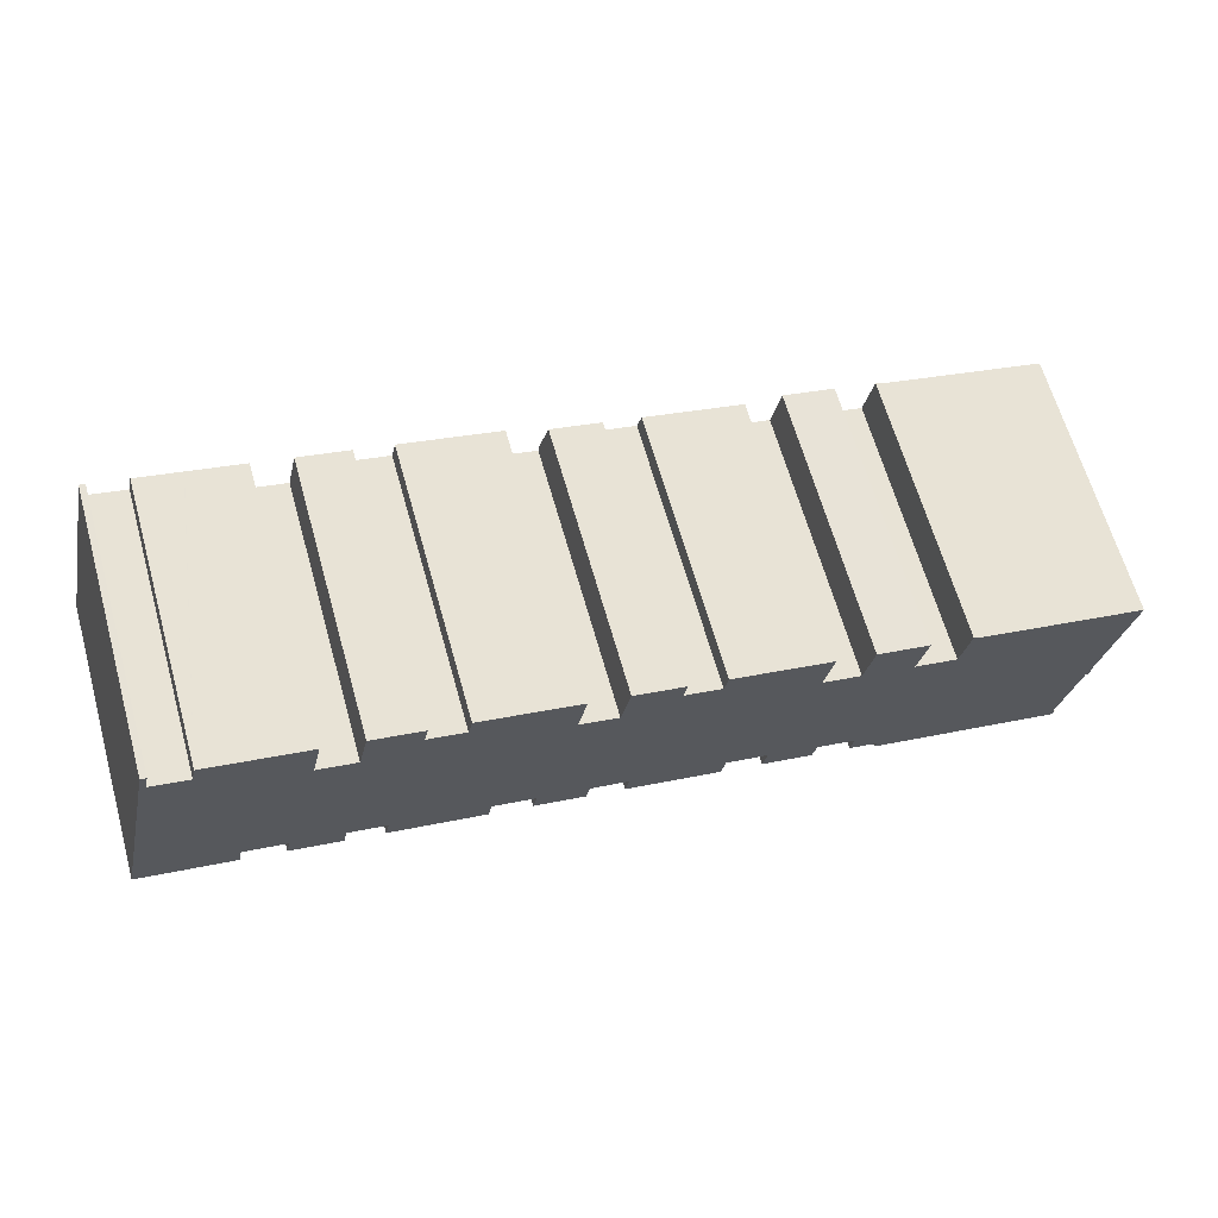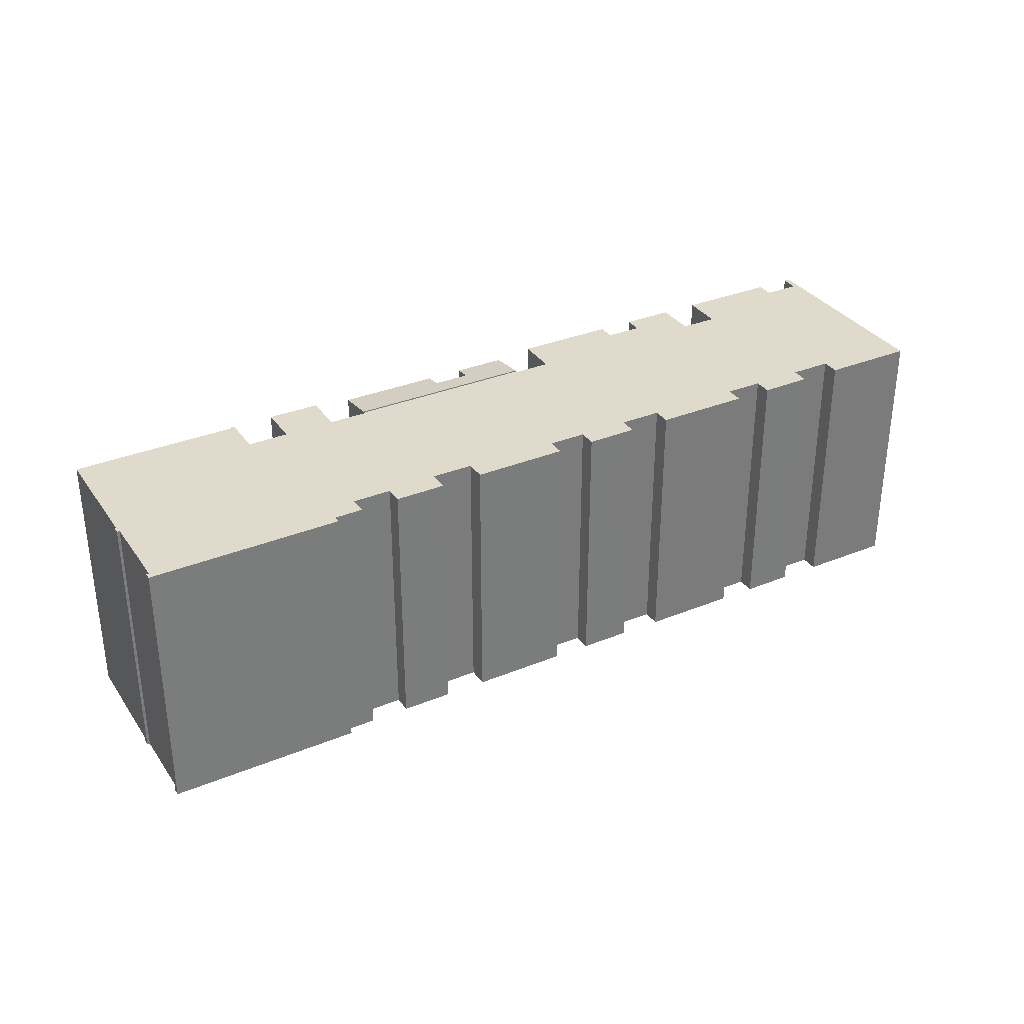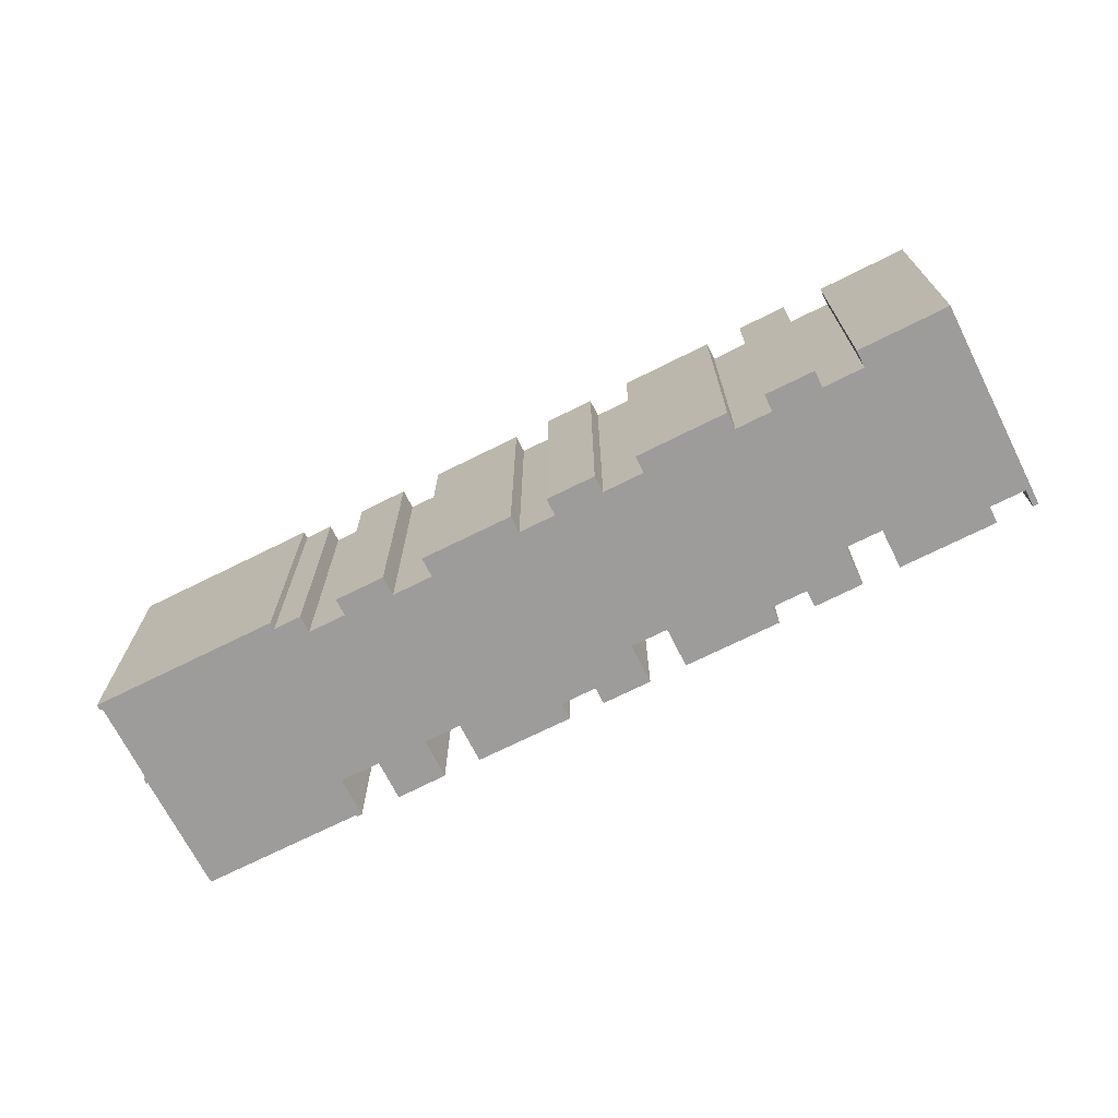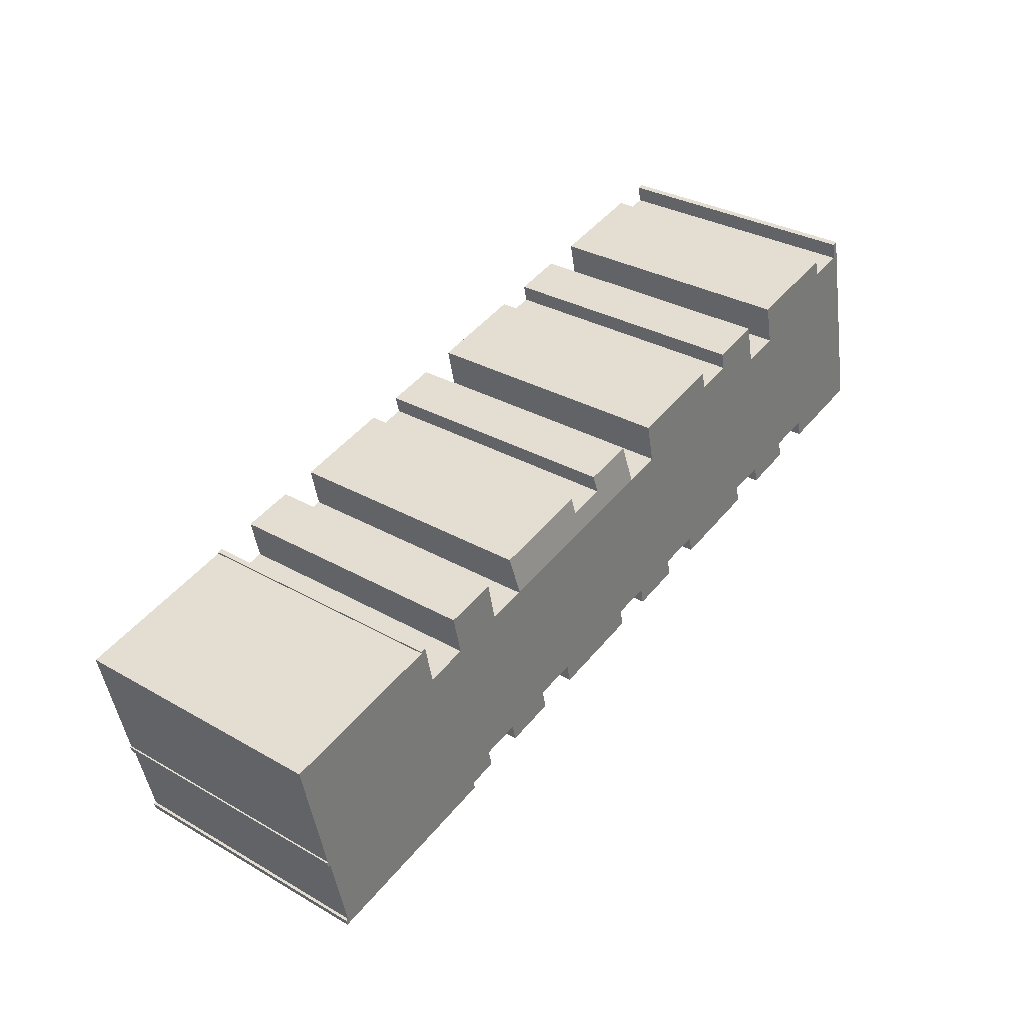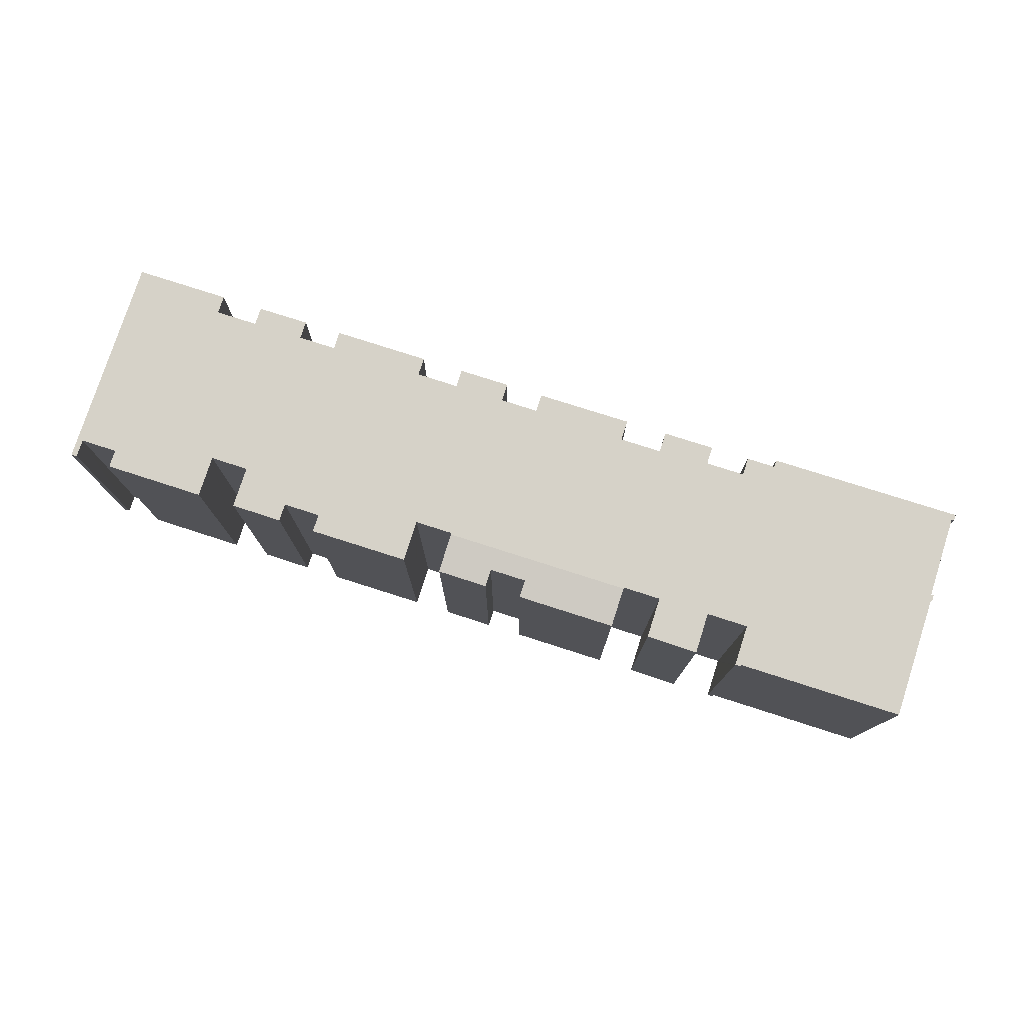
<metadata>
{"format":"obj","ext":"obj","renderer":"f3d","projection":"perspective","resolution":1024,"background":"white","views":[{"elev":64.9,"azim":-15.8,"up":"+Z"},{"elev":33.1,"azim":163.5,"up":"+Y"},{"elev":-70.2,"azim":-140.5,"up":"+Y"},{"elev":31.9,"azim":128.8,"up":"+Z"},{"elev":77.7,"azim":30.6,"up":"+Y"}]}
</metadata>
<code>
v  31.27 18.61 8.256
v  33.63 18.61 7.724
v  31.01 18.77 7.146
v  30.63 19 5.506
v  34.48 18.79 6.246
v  43.54 19 2.554
v  34.76 18.61 7.469
v  34.51 18.77 6.351
v  37.04 18.79 5.666
v  40.4 18.61 6.176
v  44.17 18.61 5.319
v  37.3 18.61 6.882
v  37.06 18.77 5.771
v  34.48 -3.825e-16 6.246
v  37.04 -3.469e-16 5.666
v  37.3 -4.214e-16 6.882
v  44.17 -3.257e-16 5.319
v  40.4 -3.782e-16 6.176
v  31.27 -5.055e-16 8.256
v  34.76 -4.573e-16 7.469
v  33.63 -4.73e-16 7.724
v  37.06 -3.534e-16 5.771
v  30.63 -3.371e-16 5.506
v  31.01 -4.376e-16 7.146
v  43.54 -1.564e-16 2.554
v  34.51 -3.889e-16 6.351
v  63.26 18.91 -8.551
v  63.25 18.91 -8.107
v  63.35 18.91 -8.133
v  63.07 18.91 -8.508
v  61.93 18.91 -14.32
v  61.77 18.91 -14.2
v  61.95 18.91 -14.24
v  61.92 18.91 -14.37
v  61.91 18.91 -14.43
v  61.86 18.91 -14.65
v  61.85 18.91 -14.66
v  60.26 18.91 -14.3
v  49.77 18.91 -11.87
v  48.5 18.91 -11.54
v  48.59 18.91 -11.07
v  48.49 18.91 -11.57
v  64.56 18.91 -2.252
v  53.64 18.91 3.067
v  65.17 18.91 0.442
v  62.05 18.91 -12.97
v  52.64 18.91 0.386
v  52.66 18.91 0.469
v  53.03 18.91 2.131
v  53.28 18.91 3.266
v  52.55 18.91 0.408
v  49.75 18.91 1.044
v  47.11 18.91 -10.73
v  46.62 18.91 -10.62
v  46.9 18.91 -9.4
v  50.15 18.91 2.789
v  46.81 18.91 4.698
v  50.42 18.91 3.924
v  49.77 18.91 1.131
v  44.2 18.91 -8.779
v  46.56 18.91 3.608
v  46.19 18.91 1.949
v  46.17 18.91 1.857
v  46.08 18.91 1.877
v  43.52 18.91 2.457
v  43.92 18.91 -9.999
v  43.35 18.91 -9.867
v  40.96 18.91 -9.315
v  40.4 18.91 -9.187
v  40.72 18.91 -7.793
v  30.98 18.91 -7.025
v  31.25 18.91 -5.806
v  37.5 18.91 -8.53
v  30.63 18.91 5.506
v  43.54 18.91 2.554
v  37.82 18.91 -7.136
v  28.64 18.91 -5.223
v  30.61 18.91 5.384
v  28.63 18.91 5.836
v  28.36 18.91 -6.442
v  27.84 18.91 -6.323
v  25.43 18.91 -5.767
v  27.98 18.91 5.985
v  24.88 18.91 -5.639
v  25.15 18.91 -4.42
v  28.01 18.91 6.107
v  24.84 18.91 9.732
v  28.63 18.91 8.865
v  22.23 18.91 -3.766
v  21.76 18.91 10.44
v  21.95 18.91 -4.985
v  21.48 18.91 9.211
v  15.42 18.91 -3.502
v  21.51 18.91 9.305
v  18.94 18.91 9.789
v  15.7 18.91 -2.283
v  18.96 18.91 9.884
v  15.7 18.91 11.8
v  19.22 18.91 11.02
v  13.1 18.91 -1.696
v  15.44 18.91 10.68
v  15.07 18.91 9.064
v  15.05 18.91 8.947
v  14.93 18.91 8.973
v  12.5 18.91 9.525
v  12.82 18.91 -2.915
v  12.27 18.91 -2.788
v  9.856 18.91 -2.228
v  12.42 18.91 9.543
v  9.313 18.91 -2.102
v  9.59 18.91 -0.883
v  12.45 18.91 9.664
v  9.295 18.91 13.26
v  13.07 18.91 12.41
v  6.689 18.91 -0.232
v  9.274 18.91 13.27
v  6.198 18.91 13.96
v  6.412 18.91 -1.451
v  5.923 18.91 12.75
v  0 18.91 1.158e-15
v  5.94 18.91 12.82
v  3.413 18.91 13.32
v  2.679 18.91 11.9
v  3.297 18.91 14.64
v  3.282 18.91 14.58
v  3.428 18.91 13.38
v  3.692 18.91 14.54
v  53.66 18.91 3.18
v  61.77 8.693e-16 -14.2
v  62.05 7.942e-16 -12.97
v  63.07 5.21e-16 -8.508
v  61.95 8.721e-16 -14.24
v  61.86 8.97e-16 -14.65
v  61.91 8.835e-16 -14.43
v  61.93 8.77e-16 -14.32
v  61.92 8.802e-16 -14.37
v  61.85 8.979e-16 -14.66
v  44.2 5.376e-16 -8.779
v  43.92 6.123e-16 -9.999
v  37.82 4.37e-16 -7.136
v  37.5 5.223e-16 -8.53
v  28.64 3.198e-16 -5.223
v  28.36 3.945e-16 -6.442
v  22.23 2.306e-16 -3.766
v  21.95 3.052e-16 -4.985
v  13.1 1.039e-16 -1.696
v  12.82 1.785e-16 -2.915
v  6.689 1.421e-17 -0.232
v  6.412 8.885e-17 -1.451
v  3.692 -8.903e-16 14.54
v  3.413 -8.154e-16 13.32
v  3.428 -8.193e-16 13.38
v  13.07 -7.598e-16 12.41
v  12.42 -5.843e-16 9.543
v  12.45 -5.917e-16 9.664
v  19.22 -6.745e-16 11.02
v  18.94 -5.994e-16 9.789
v  18.96 -6.052e-16 9.884
v  28.63 -5.428e-16 8.865
v  27.98 -3.665e-16 5.985
v  28.01 -3.739e-16 6.107
v  43.52 -1.504e-16 2.457
v  50.42 -2.403e-16 3.924
v  50.15 -1.708e-16 2.789
v  49.75 -6.393e-17 1.044
v  49.77 -6.925e-17 1.131
v  53.66 -1.947e-16 3.18
v  53.64 -1.878e-16 3.067
v  65.17 -2.706e-17 0.442
v  63.25 4.964e-16 -8.107
v  64.56 1.379e-16 -2.252
v  63.35 4.98e-16 -8.133
v  63.26 5.236e-16 -8.551
v  3.297 -8.966e-16 14.64
v  5.923 -7.805e-16 12.75
v  6.198 -8.547e-16 13.96
v  9.274 -8.122e-16 13.27
v  9.295 -8.119e-16 13.26
v  14.93 -5.494e-16 8.973
v  15.05 -5.478e-16 8.947
v  12.5 -5.832e-16 9.525
v  15.7 -7.225e-16 11.8
v  21.48 -5.64e-16 9.211
v  21.76 -6.391e-16 10.44
v  24.84 -5.959e-16 9.732
v  30.61 -3.297e-16 5.384
v  28.63 -3.574e-16 5.836
v  46.17 -1.137e-16 1.857
v  46.08 -1.149e-16 1.877
v  46.81 -2.877e-16 4.698
v  52.64 -2.364e-17 0.386
v  52.55 -2.498e-17 0.408
v  53.28 -2e-16 3.266
v  60.26 8.754e-16 -14.3
v  49.77 7.267e-16 -11.87
v  48.49 7.086e-16 -11.57
v  48.59 6.78e-16 -11.07
v  46.62 6.502e-16 -10.62
v  47.11 6.571e-16 -10.73
v  46.9 5.756e-16 -9.4
v  43.35 6.042e-16 -9.867
v  40.4 5.625e-16 -9.187
v  40.96 5.704e-16 -9.315
v  40.72 4.772e-16 -7.793
v  30.98 4.302e-16 -7.025
v  31.25 3.555e-16 -5.806
v  27.84 3.872e-16 -6.323
v  25.43 3.531e-16 -5.767
v  24.88 3.453e-16 -5.639
v  25.15 2.706e-16 -4.42
v  15.42 2.144e-16 -3.502
v  15.7 1.398e-16 -2.283
v  9.856 1.364e-16 -2.228
v  9.313 1.287e-16 -2.102
v  12.27 1.707e-16 -2.788
v  9.59 5.407e-17 -0.883
v  0 0 0
v  48.5 7.066e-16 -11.54
v  2.679 -7.285e-16 11.9
v  3.282 -8.926e-16 14.58
v  5.94 -7.852e-16 12.82
v  15.44 -6.541e-16 10.68
v  15.07 -5.55e-16 9.064
v  21.51 -5.698e-16 9.305
v  46.56 -2.209e-16 3.608
v  46.19 -1.193e-16 1.949
v  52.66 -2.872e-17 0.469
v  53.03 -1.305e-16 2.131
g defaultobject
f 1 2 3
f 4 3 2
f 5 4 2
f 6 4 5
f 7 5 2
f 8 5 7
f 9 6 5
f 10 6 9
f 11 6 10
f 12 10 13
f 9 13 10
f 14 9 5
f 9 14 15
f 16 10 12
f 10 16 11
f 11 16 17
f 17 16 18
f 19 2 1
f 2 19 7
f 7 19 20
f 20 19 21
f 15 13 9
f 13 15 12
f 12 15 16
f 16 15 22
f 23 3 4
f 3 23 1
f 1 23 19
f 19 23 24
f 11 25 6
f 25 11 17
f 8 14 5
f 14 8 7
f 14 7 26
f 26 7 20
f 25 4 6
f 4 25 23
f 25 17 23
f 15 23 17
f 18 15 17
f 14 23 15
f 26 23 14
f 20 23 26
f 21 23 20
f 19 23 21
f 24 23 19
f 18 16 15
f 22 15 16
f 27 28 29
f 28 27 30
f 31 32 33
f 32 31 34
f 32 34 35
f 32 35 36
f 32 36 37
f 32 37 38
f 39 40 41
f 40 39 42
f 43 44 45
f 44 43 28
f 44 28 30
f 44 30 46
f 44 46 32
f 44 32 38
f 44 38 39
f 44 39 47
f 44 47 48
f 44 48 49
f 44 49 50
f 47 39 51
f 51 39 52
f 52 39 41
f 52 41 53
f 54 55 53
f 56 57 58
f 57 56 59
f 57 59 52
f 57 52 53
f 57 53 55
f 57 55 60
f 57 60 61
f 61 60 62
f 62 60 63
f 63 60 64
f 64 60 65
f 65 60 66
f 65 66 67
f 65 67 68
f 69 70 68
f 71 72 73
f 65 74 75
f 74 65 70
f 70 65 68
f 74 70 76
f 74 76 73
f 74 73 72
f 74 72 77
f 74 77 78
f 78 77 79
f 79 77 80
f 79 80 81
f 79 81 82
f 79 82 83
f 84 85 82
f 86 87 88
f 87 86 83
f 87 83 82
f 87 82 85
f 87 85 89
f 87 89 90
f 90 89 91
f 90 91 92
f 92 91 93
f 90 92 94
f 92 93 95
f 95 93 96
f 97 98 99
f 98 97 95
f 98 95 96
f 98 96 100
f 98 100 101
f 101 100 102
f 102 100 103
f 103 100 104
f 104 100 105
f 105 100 106
f 105 106 107
f 105 107 108
f 105 108 109
f 110 111 108
f 112 113 114
f 113 112 109
f 113 109 108
f 113 108 111
f 113 111 115
f 113 115 116
f 116 115 117
f 117 115 118
f 117 118 119
f 119 118 120
f 117 119 121
f 119 120 122
f 122 120 123
f 122 123 124
f 124 123 125
f 126 124 127
f 124 126 122
f 50 128 44
f 46 129 32
f 129 46 30
f 129 30 130
f 130 30 131
f 132 31 33
f 31 132 34
f 34 132 35
f 35 132 36
f 36 132 133
f 133 132 134
f 134 132 135
f 134 135 136
f 133 37 36
f 37 133 137
f 138 66 60
f 66 138 139
f 140 73 76
f 73 140 141
f 142 80 77
f 80 142 143
f 144 91 89
f 91 144 145
f 146 106 100
f 106 146 147
f 148 118 115
f 118 148 149
f 150 126 127
f 126 150 122
f 122 150 151
f 151 150 152
f 153 112 114
f 112 153 109
f 109 153 154
f 154 153 155
f 156 97 99
f 97 156 95
f 95 156 157
f 157 156 158
f 159 86 88
f 86 159 83
f 83 159 160
f 160 159 161
f 25 65 75
f 65 25 162
f 163 56 58
f 56 163 59
f 59 163 52
f 52 163 164
f 52 164 165
f 165 164 166
f 167 44 128
f 44 167 168
f 169 43 45
f 43 169 28
f 28 169 170
f 170 169 171
f 172 27 29
f 27 172 173
f 129 33 32
f 33 129 132
f 174 127 124
f 127 174 150
f 151 119 122
f 119 151 175
f 176 116 117
f 116 176 113
f 113 176 114
f 114 176 177
f 114 177 153
f 153 177 178
f 154 105 109
f 105 154 104
f 104 154 103
f 103 154 179
f 103 179 180
f 179 154 181
f 182 99 98
f 99 182 156
f 157 92 95
f 92 157 183
f 184 87 90
f 87 184 88
f 88 184 159
f 159 184 185
f 160 79 83
f 79 160 78
f 78 160 186
f 186 160 187
f 23 75 74
f 75 23 25
f 162 64 65
f 64 162 63
f 63 162 188
f 188 162 189
f 190 58 57
f 58 190 163
f 165 51 52
f 51 165 47
f 47 165 191
f 191 165 192
f 193 128 50
f 128 193 167
f 168 45 44
f 45 168 169
f 170 29 28
f 29 170 172
f 137 38 37
f 38 137 39
f 39 137 42
f 42 137 194
f 42 194 195
f 42 195 196
f 197 53 41
f 53 197 54
f 54 197 198
f 198 197 199
f 200 60 55
f 60 200 138
f 139 67 66
f 67 139 68
f 68 139 69
f 69 139 201
f 69 201 202
f 202 201 203
f 204 76 70
f 76 204 140
f 141 71 73
f 71 141 205
f 206 77 72
f 77 206 142
f 143 81 80
f 81 143 82
f 82 143 84
f 84 143 207
f 84 207 208
f 84 208 209
f 210 89 85
f 89 210 144
f 145 93 91
f 93 145 211
f 212 100 96
f 100 212 146
f 147 107 106
f 107 147 108
f 108 147 110
f 110 147 213
f 110 213 214
f 213 147 215
f 216 115 111
f 115 216 148
f 149 120 118
f 120 149 217
f 173 30 27
f 30 173 131
f 196 40 42
f 40 196 41
f 41 196 197
f 197 196 218
f 198 55 54
f 55 198 200
f 202 70 69
f 70 202 204
f 205 72 71
f 72 205 206
f 209 85 84
f 85 209 210
f 211 96 93
f 96 211 212
f 214 111 110
f 111 214 216
f 217 123 120
f 123 217 125
f 125 217 124
f 124 217 174
f 174 217 219
f 174 219 220
f 175 121 119
f 121 175 117
f 117 175 176
f 176 175 221
f 180 102 103
f 102 180 101
f 101 180 98
f 98 180 222
f 98 222 182
f 222 180 223
f 183 94 92
f 94 183 90
f 90 183 184
f 184 183 224
f 186 74 78
f 74 186 23
f 188 62 63
f 62 188 61
f 61 188 57
f 57 188 225
f 57 225 190
f 225 188 226
f 191 48 47
f 48 191 49
f 49 191 50
f 50 191 227
f 50 227 228
f 50 228 193
f 133 194 137
f 194 133 134
f 194 134 136
f 194 136 135
f 194 135 132
f 194 132 129
f 194 129 130
f 194 130 131
f 172 131 173
f 131 172 170
f 131 170 171
f 131 171 194
f 194 171 195
f 195 171 169
f 195 169 168
f 195 168 196
f 196 168 218
f 218 168 197
f 197 168 191
f 191 168 227
f 227 168 228
f 228 168 167
f 228 167 193
f 191 199 197
f 199 191 192
f 199 192 165
f 199 165 198
f 198 165 200
f 200 165 138
f 138 165 166
f 138 166 164
f 138 164 163
f 138 163 190
f 138 190 225
f 138 225 226
f 138 226 188
f 138 188 201
f 188 203 201
f 203 188 189
f 203 189 162
f 203 162 202
f 202 162 204
f 204 162 140
f 140 162 25
f 140 25 23
f 140 23 206
f 140 206 205
f 206 23 142
f 142 23 186
f 142 186 207
f 144 211 145
f 211 144 185
f 211 185 183
f 211 183 157
f 211 157 212
f 212 157 146
f 146 157 158
f 146 158 156
f 146 156 182
f 146 182 223
f 146 223 180
f 146 180 215
f 223 182 222
f 180 213 215
f 213 180 179
f 213 179 181
f 213 181 214
f 214 181 216
f 216 181 148
f 148 181 154
f 148 154 155
f 148 155 153
f 148 153 178
f 176 175 177
f 175 176 221
f 148 217 149
f 217 148 178
f 217 178 177
f 217 177 175
f 217 175 151
f 217 151 219
f 219 151 152
f 219 152 150
f 219 150 220
f 220 150 174
f 186 208 207
f 208 186 187
f 208 187 209
f 209 187 210
f 210 187 144
f 144 187 160
f 144 160 161
f 144 161 159
f 144 159 185
f 184 183 185
f 183 184 224
f 215 147 146
f 207 143 142
f 205 141 140
f 201 139 138

</code>
